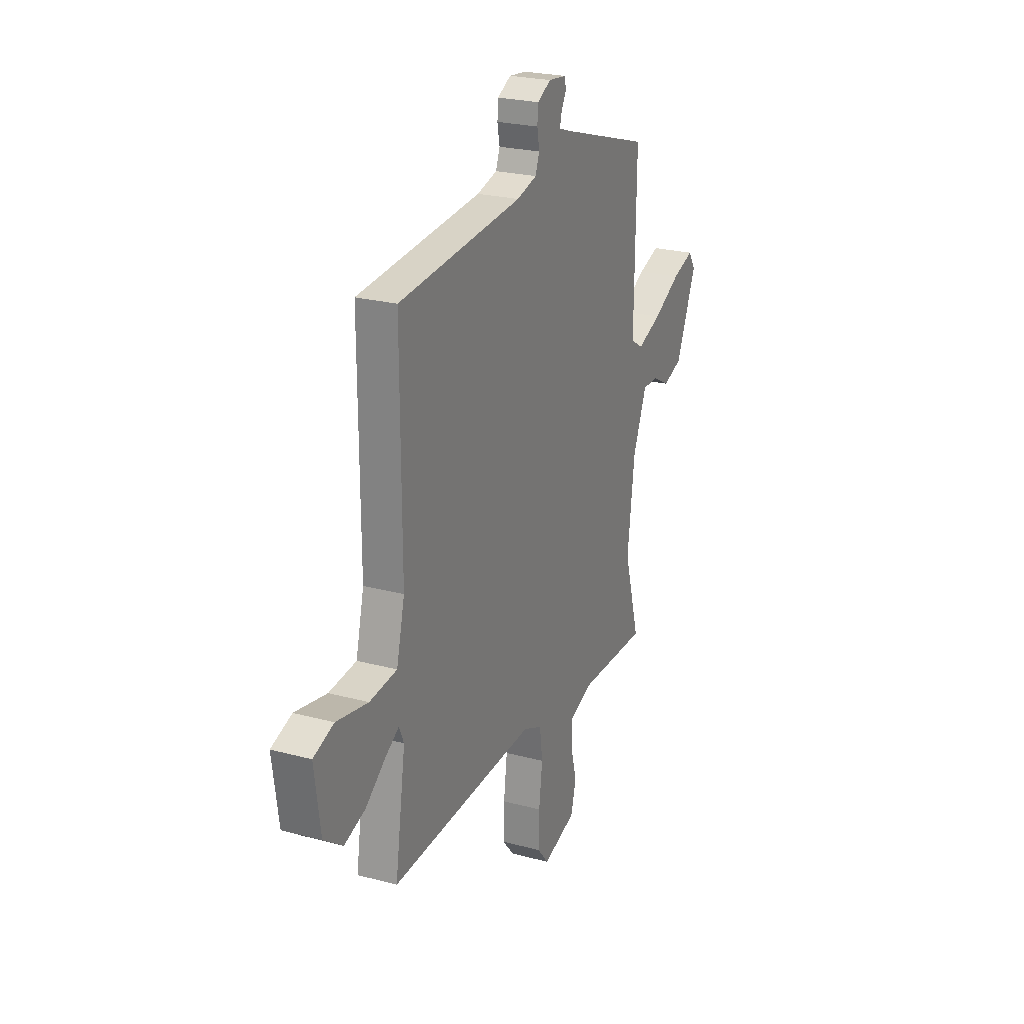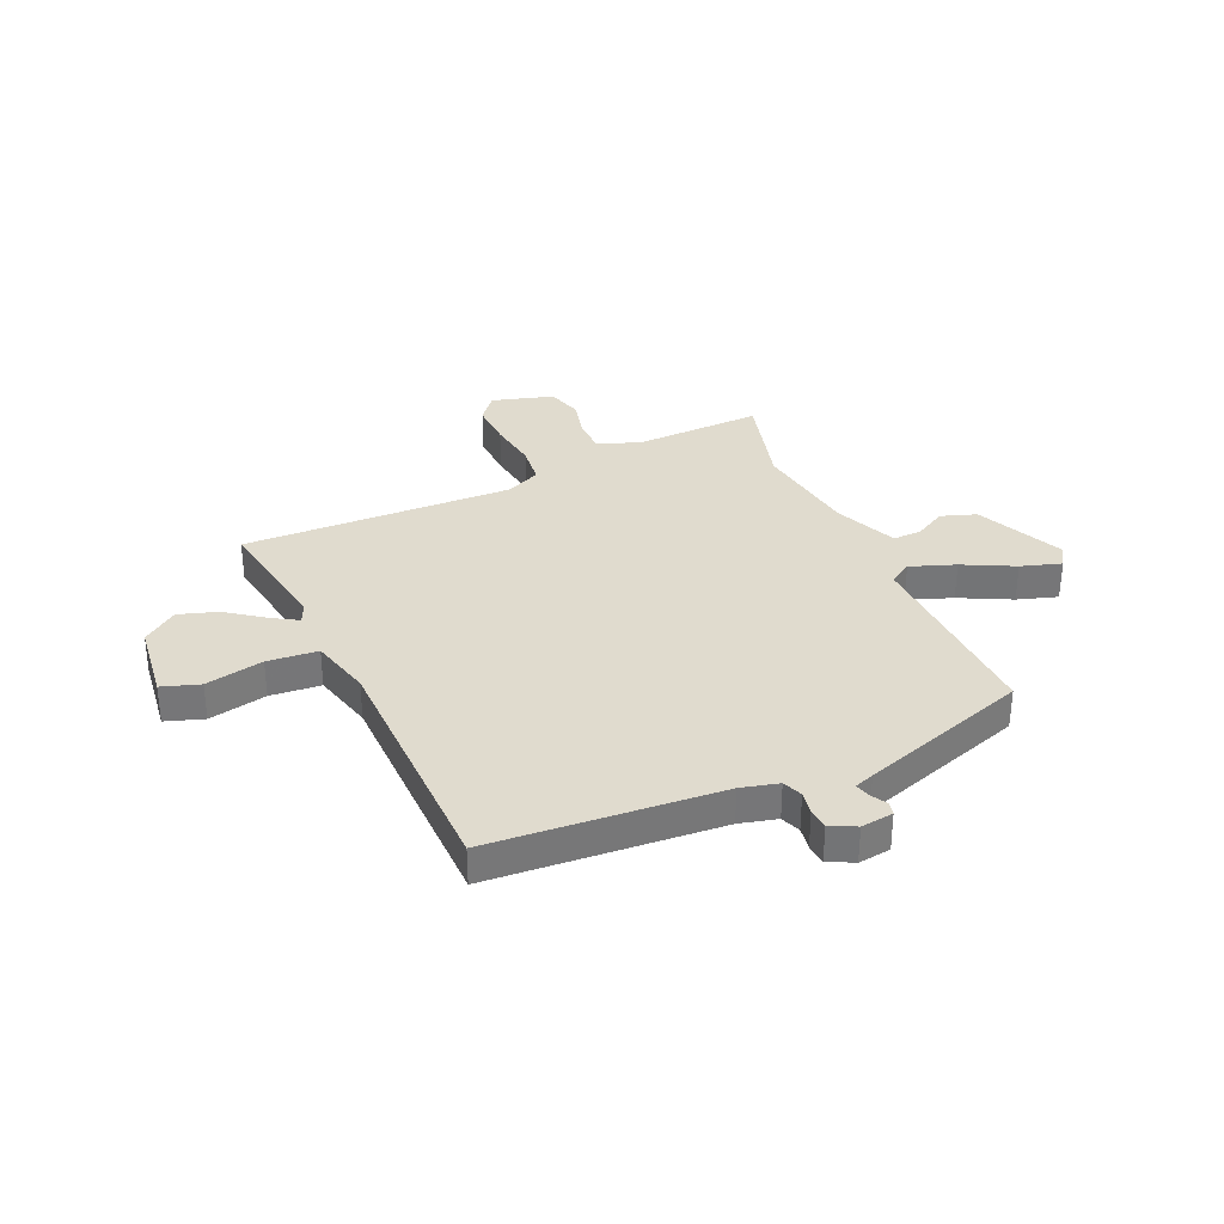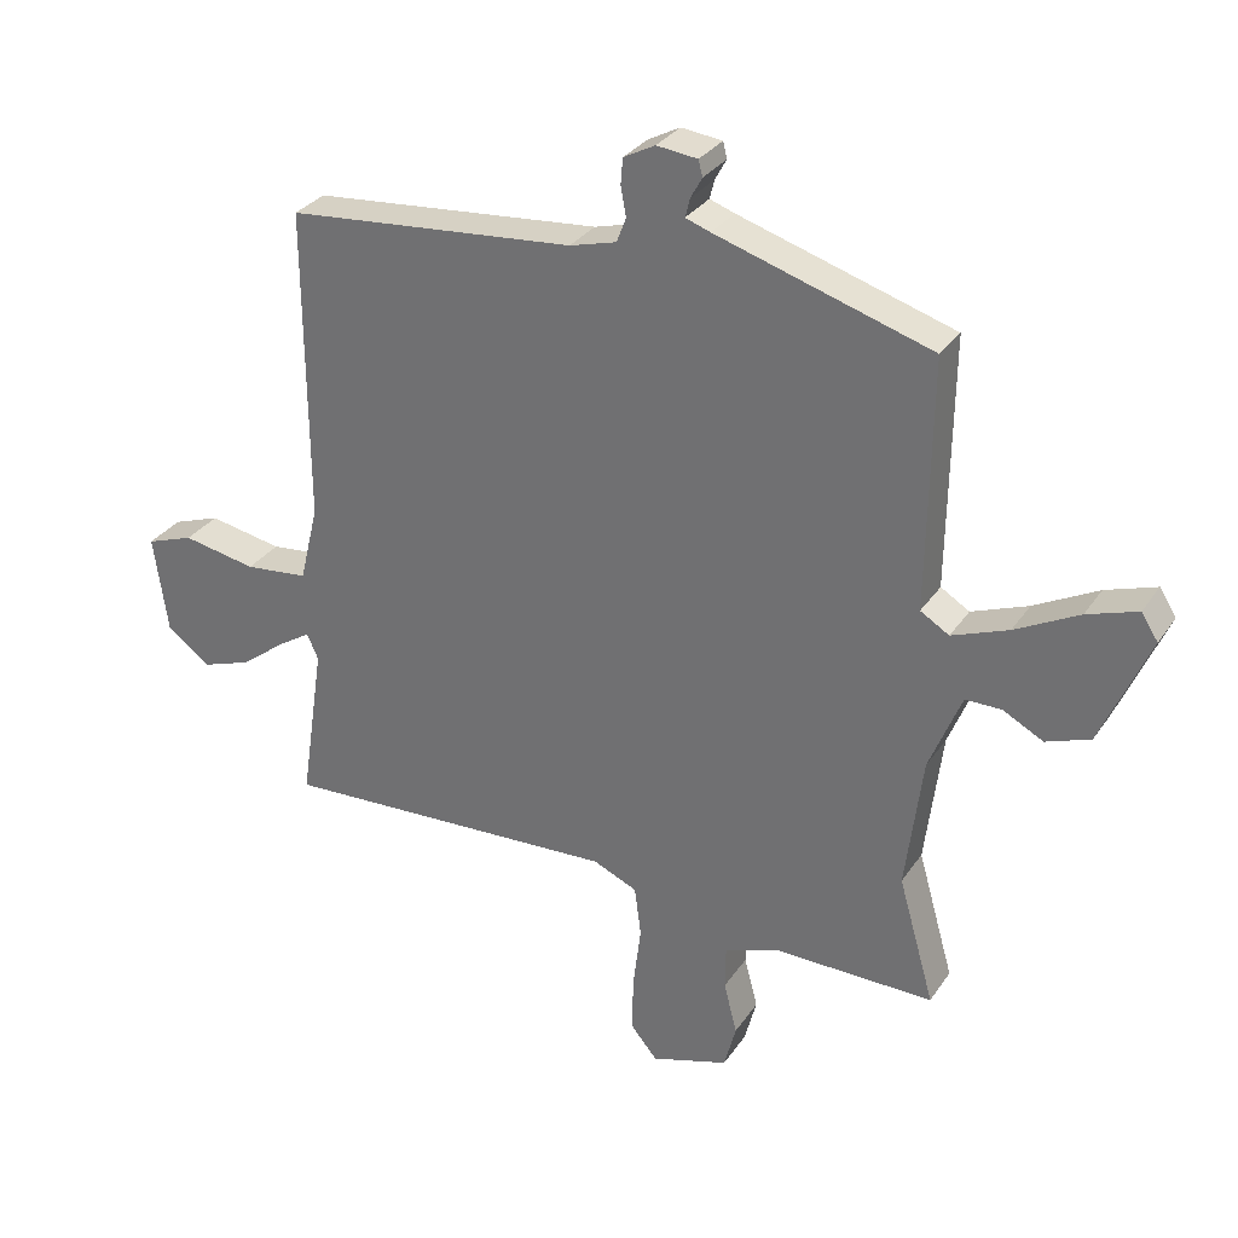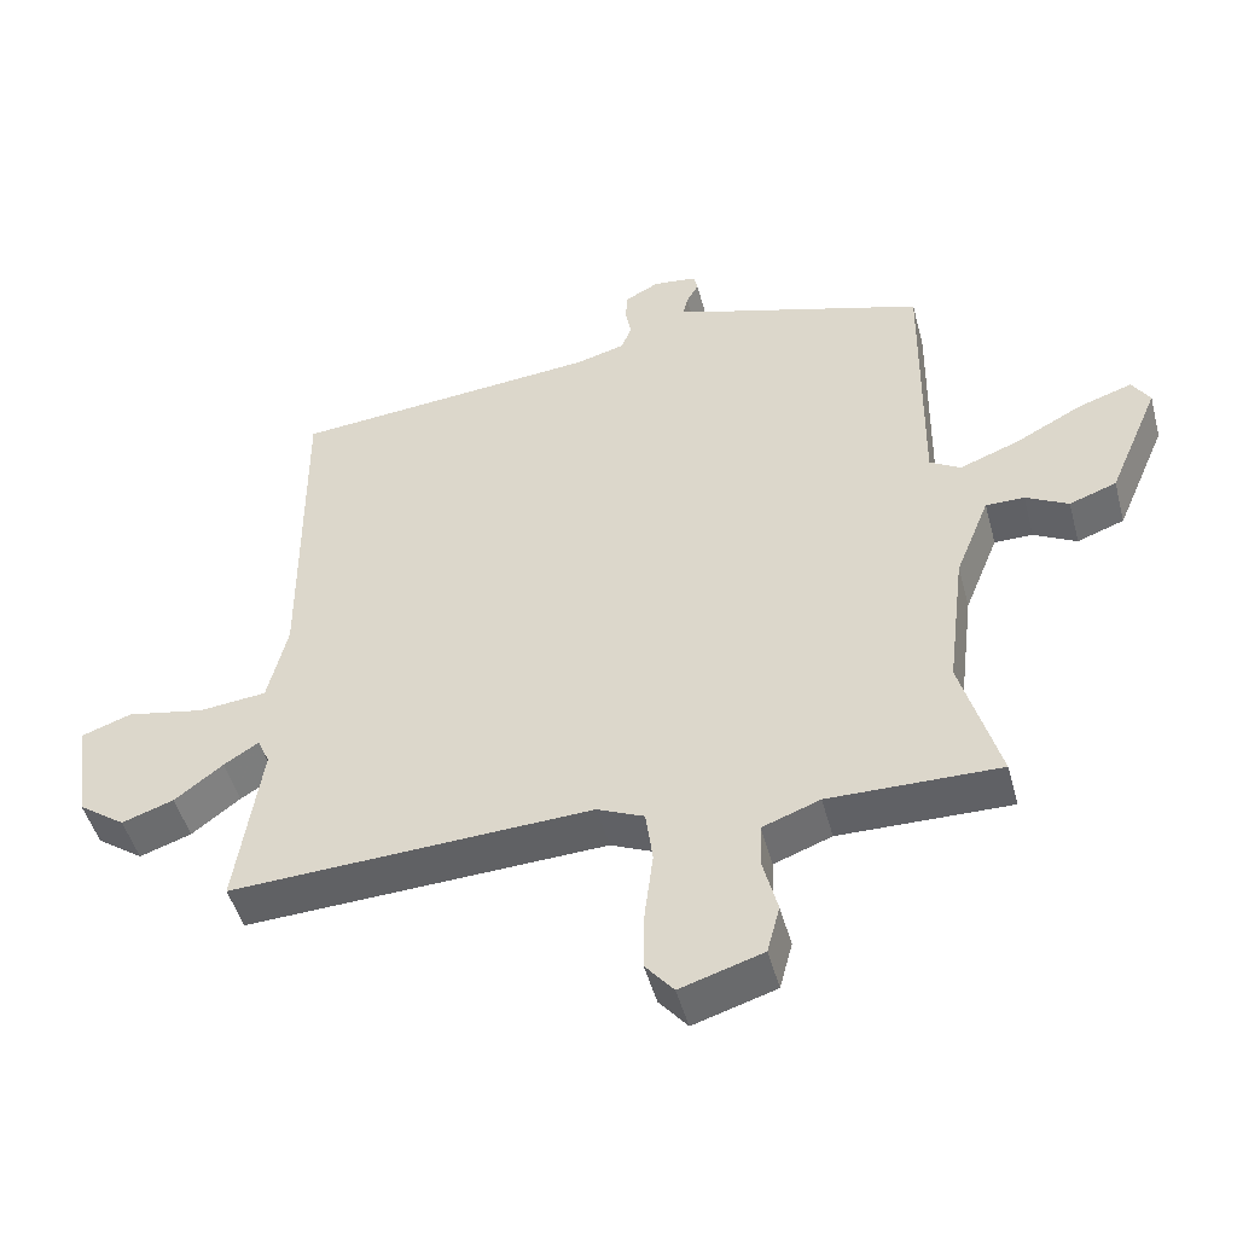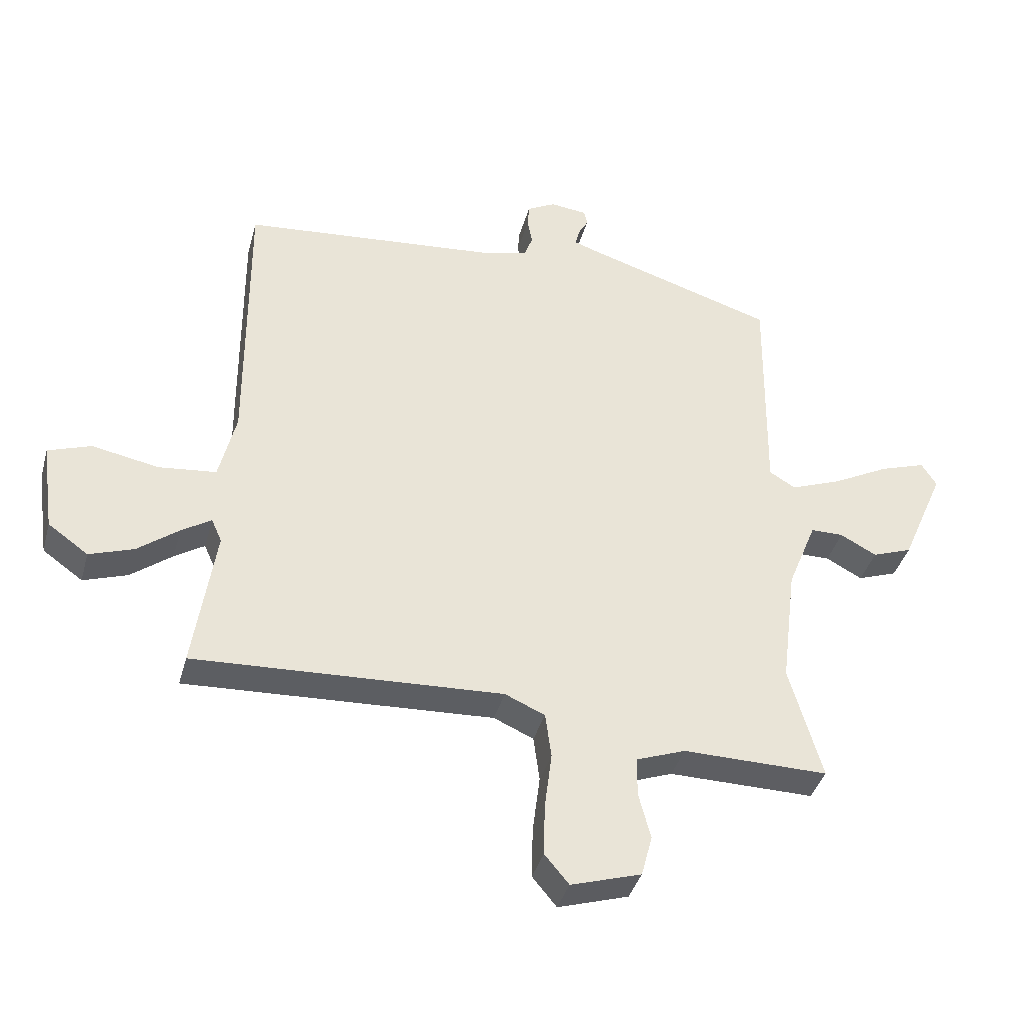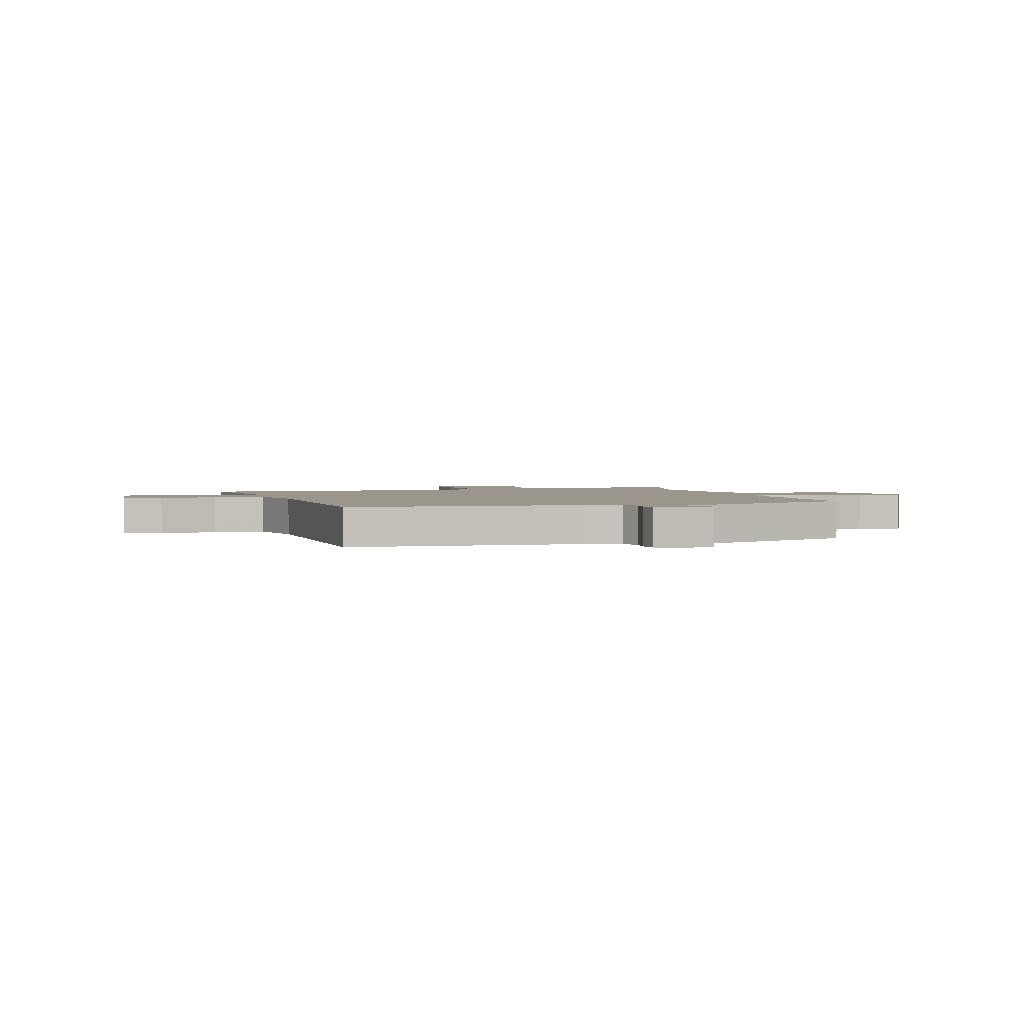
<metadata>
{"format":"obj","ext":"obj","renderer":"f3d","projection":"perspective","resolution":1024,"background":"white","views":[{"elev":24.0,"azim":-66.0,"up":"+Z"},{"elev":33.5,"azim":-24.9,"up":"+Y"},{"elev":30.7,"azim":28.0,"up":"+Z"},{"elev":-48.0,"azim":14.9,"up":"+Z"},{"elev":-38.9,"azim":-15.0,"up":"+Z"},{"elev":2.3,"azim":-18.2,"up":"+Y"}]}
</metadata>
<code>
v 0.46 0.07 -0.359
v 0.514 0.07 -0.548
v 0.274 0.07 -0.545
v 0.193 0.07 -0.575
v 0.192 0.07 -0.639
v 0.212 0.07 -0.716
v 0.194 0.07 -0.784
v 0.078 0.07 -0.82
v 0.038 0.07 -0.772
v 0.04 0.07 -0.687
v 0.052 0.07 -0.592
v 0.042 0.07 -0.517
v -0.024 0.07 -0.488
v -0.533 0.07 -0.512
v -0.497 0.07 -0.273
v -0.514 0.07 -0.235
v -0.563 0.07 -0.266
v -0.631 0.07 -0.318
v -0.704 0.07 -0.343
v -0.77 0.07 -0.296
v -0.791 0.07 -0.148
v -0.72 0.07 -0.123
v -0.61 0.07 -0.144
v -0.515 0.07 -0.134
v -0.487 0.07 -0.018
v -0.489 0.07 0.45
v -0.058 0.07 0.489
v 0.012 0.07 0.508
v 0.026 0.07 0.545
v 0.018 0.07 0.588
v 0.021 0.07 0.627
v 0.068 0.07 0.652
v 0.129 0.07 0.645
v 0.135 0.07 0.621
v 0.118 0.07 0.59
v 0.111 0.07 0.562
v 0.148 0.07 0.549
v 0.468 0.07 0.45
v 0.463 0.07 0.077
v 0.506 0.07 0.051
v 0.59 0.07 0.083
v 0.685 0.07 0.133
v 0.76 0.07 0.158
v 0.785 0.07 0.119
v 0.713 0.07 -0.048
v 0.647 0.07 -0.072
v 0.587 0.07 -0.04
v 0.533 0.07 -0.04
v 0.485 0.07 -0.159
v 0.46 0 -0.359
v 0.514 0 -0.548
v 0.274 0 -0.545
v 0.193 0 -0.575
v 0.192 0 -0.639
v 0.212 0 -0.716
v 0.194 0 -0.784
v 0.078 0 -0.82
v 0.038 0 -0.772
v 0.04 0 -0.687
v 0.052 0 -0.592
v 0.042 0 -0.517
v -0.024 0 -0.488
v -0.533 0 -0.512
v -0.497 0 -0.273
v -0.514 0 -0.235
v -0.563 0 -0.266
v -0.631 0 -0.318
v -0.704 0 -0.343
v -0.77 0 -0.296
v -0.791 0 -0.148
v -0.72 0 -0.123
v -0.61 0 -0.144
v -0.515 0 -0.134
v -0.487 0 -0.018
v -0.489 0 0.45
v -0.058 0 0.489
v 0.012 0 0.508
v 0.026 0 0.545
v 0.018 0 0.588
v 0.021 0 0.627
v 0.068 0 0.652
v 0.129 0 0.645
v 0.135 0 0.621
v 0.118 0 0.59
v 0.111 0 0.562
v 0.148 0 0.549
v 0.468 0 0.45
v 0.463 0 0.077
v 0.506 0 0.051
v 0.59 0 0.083
v 0.685 0 0.133
v 0.76 0 0.158
v 0.785 0 0.119
v 0.713 0 -0.048
v 0.647 0 -0.072
v 0.587 0 -0.04
v 0.533 0 -0.04
v 0.485 0 -0.159
f 44 45 46 47
f 44 47 48
f 41 42 43 44
f 40 41 44 48
f 39 40 48 49
f 37 38 39
f 36 37 39 49
f 32 33 34 35
f 32 35 36
f 29 30 31 32
f 28 29 32 36
f 25 26 27
f 24 25 27 28
f 20 21 22 23
f 20 23 24
f 17 18 19 20
f 16 17 20 24
f 15 16 24 28
f 13 14 15 28
f 8 9 10 11
f 6 7 8 11
f 5 6 11 12
f 4 5 12
f 3 4 12 13
f 1 2 3 13
f 28 36 49
f 1 13 28 49
f 96 95 94 93
f 97 96 93
f 93 92 91 90
f 97 93 90 89
f 98 97 89 88
f 88 87 86
f 98 88 86 85
f 84 83 82 81
f 85 84 81
f 81 80 79 78
f 85 81 78 77
f 76 75 74
f 77 76 74 73
f 72 71 70 69
f 73 72 69
f 69 68 67 66
f 73 69 66 65
f 77 73 65 64
f 77 64 63 62
f 60 59 58 57
f 60 57 56 55
f 61 60 55 54
f 61 54 53
f 62 61 53 52
f 62 52 51 50
f 98 85 77
f 98 77 62 50
f 1 50 51 2
f 2 51 52 3
f 3 52 53 4
f 4 53 54 5
f 5 54 55 6
f 6 55 56 7
f 7 56 57 8
f 8 57 58 9
f 9 58 59 10
f 10 59 60 11
f 11 60 61 12
f 12 61 62 13
f 13 62 63 14
f 14 63 64 15
f 15 64 65 16
f 16 65 66 17
f 17 66 67 18
f 18 67 68 19
f 19 68 69 20
f 20 69 70 21
f 21 70 71 22
f 22 71 72 23
f 23 72 73 24
f 24 73 74 25
f 25 74 75 26
f 26 75 76 27
f 27 76 77 28
f 28 77 78 29
f 29 78 79 30
f 30 79 80 31
f 31 80 81 32
f 32 81 82 33
f 33 82 83 34
f 34 83 84 35
f 35 84 85 36
f 36 85 86 37
f 37 86 87 38
f 38 87 88 39
f 39 88 89 40
f 40 89 90 41
f 41 90 91 42
f 42 91 92 43
f 43 92 93 44
f 44 93 94 45
f 45 94 95 46
f 46 95 96 47
f 47 96 97 48
f 48 97 98 49
f 49 98 50 1

</code>
